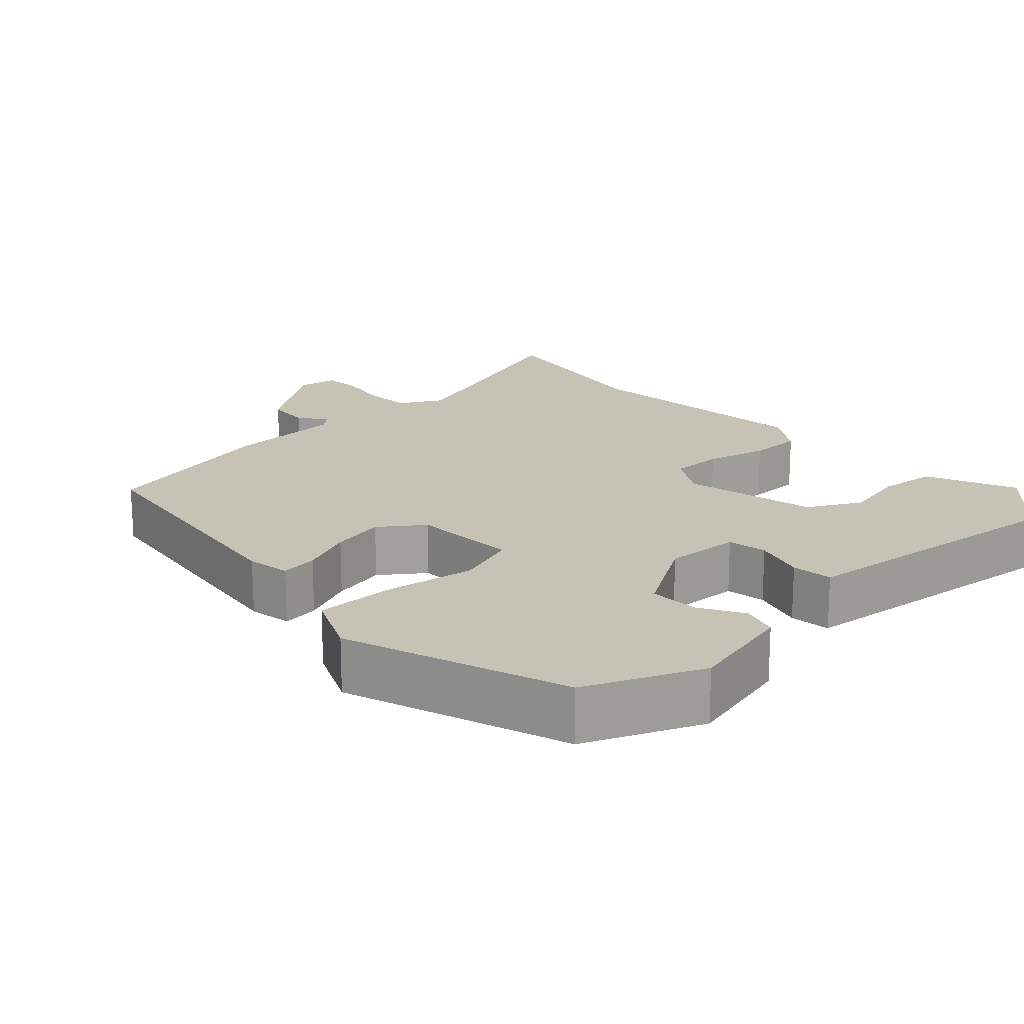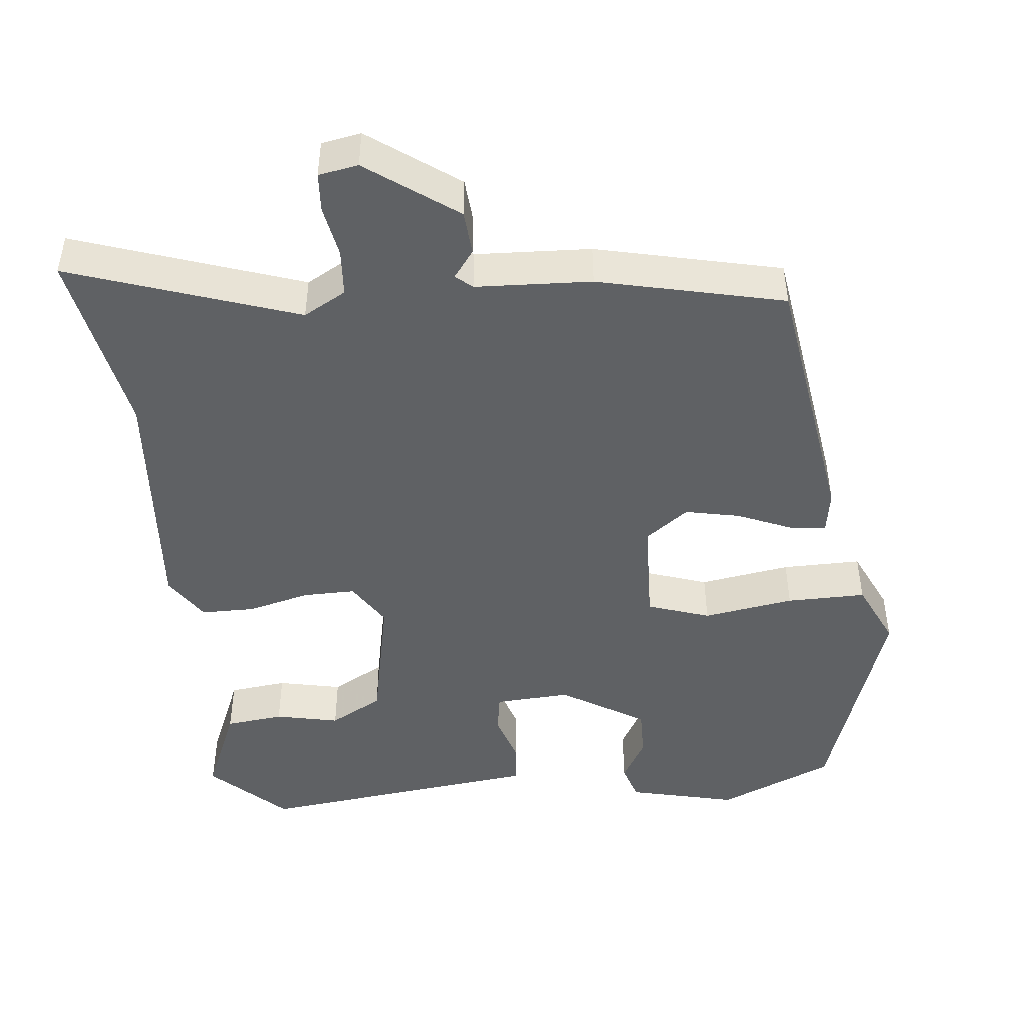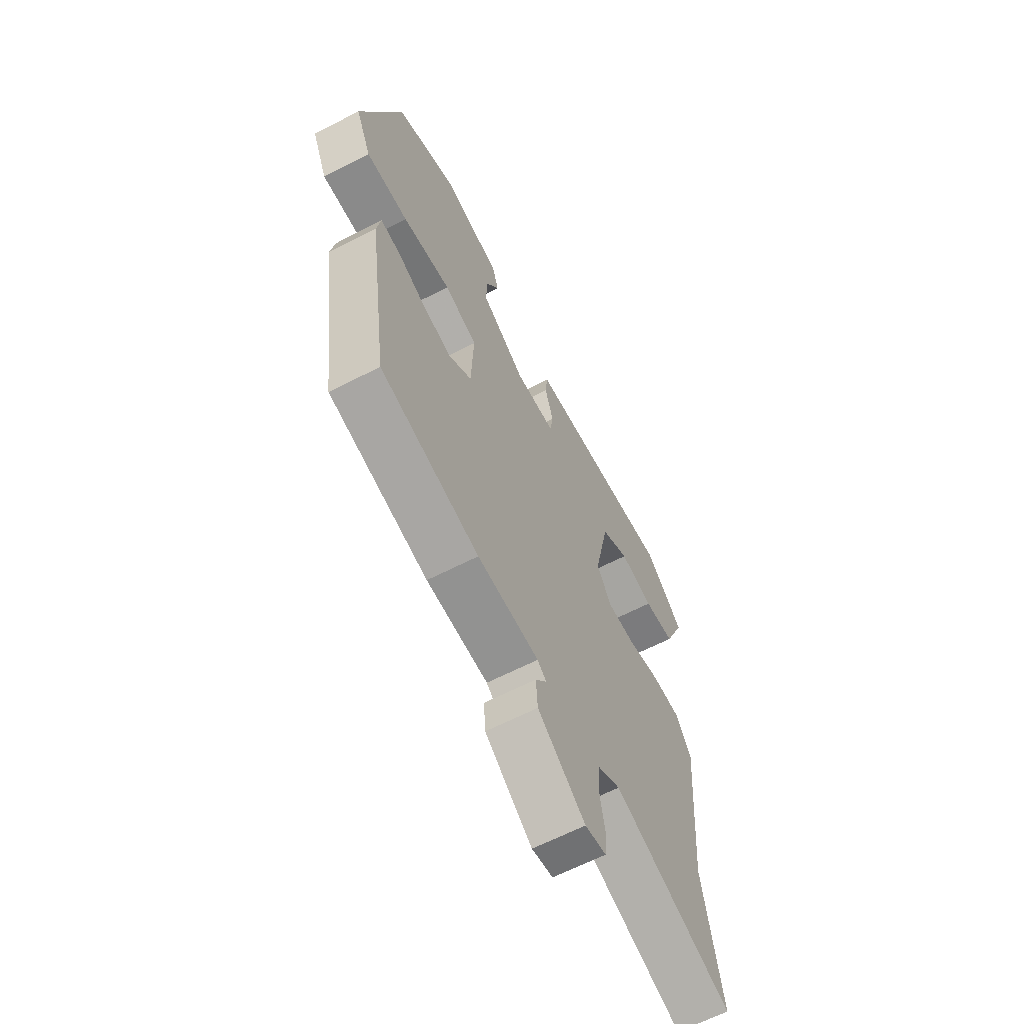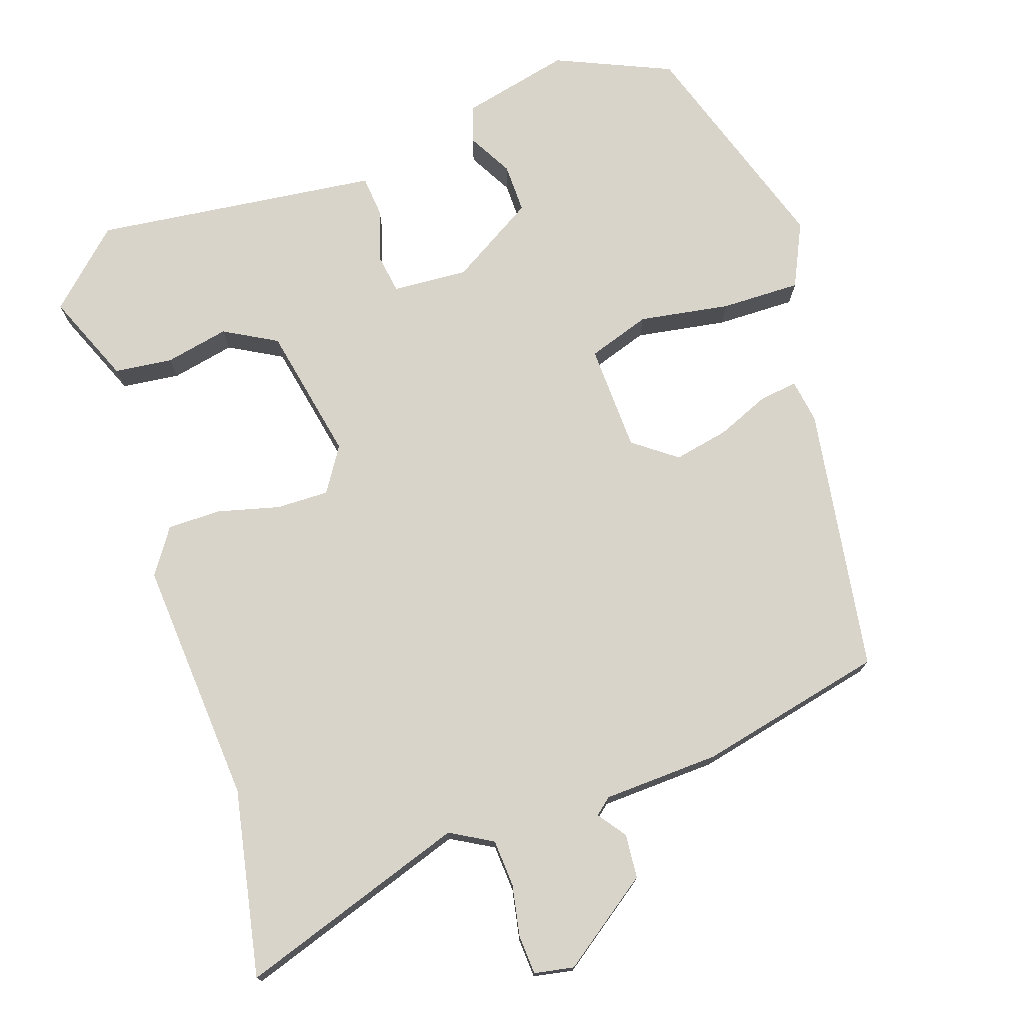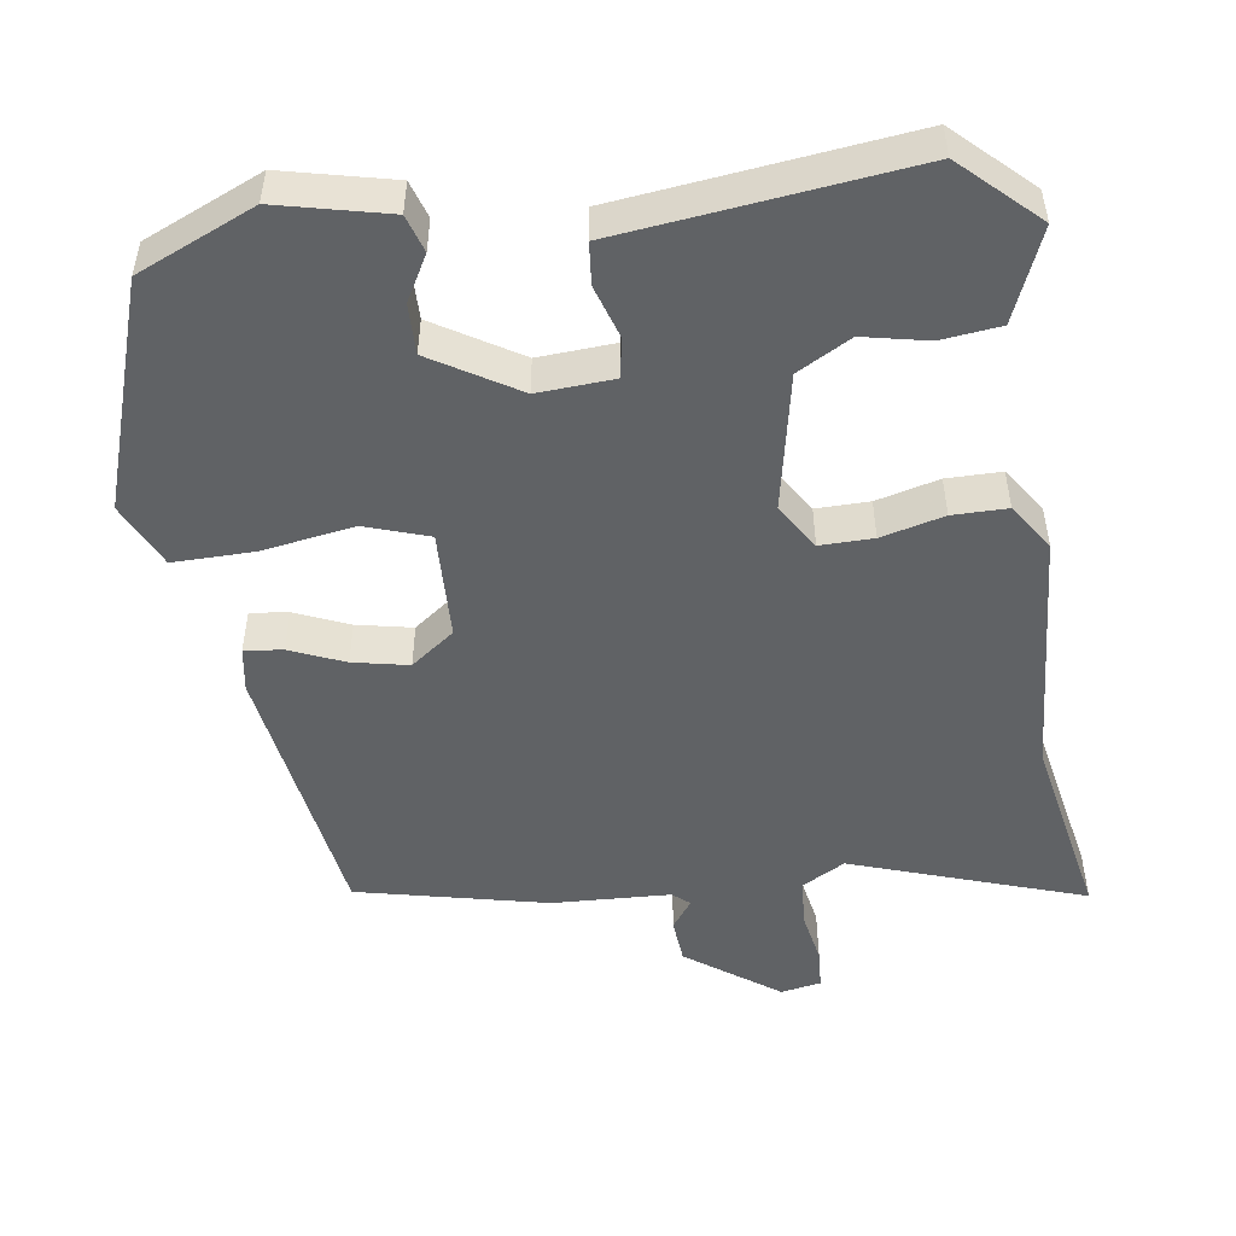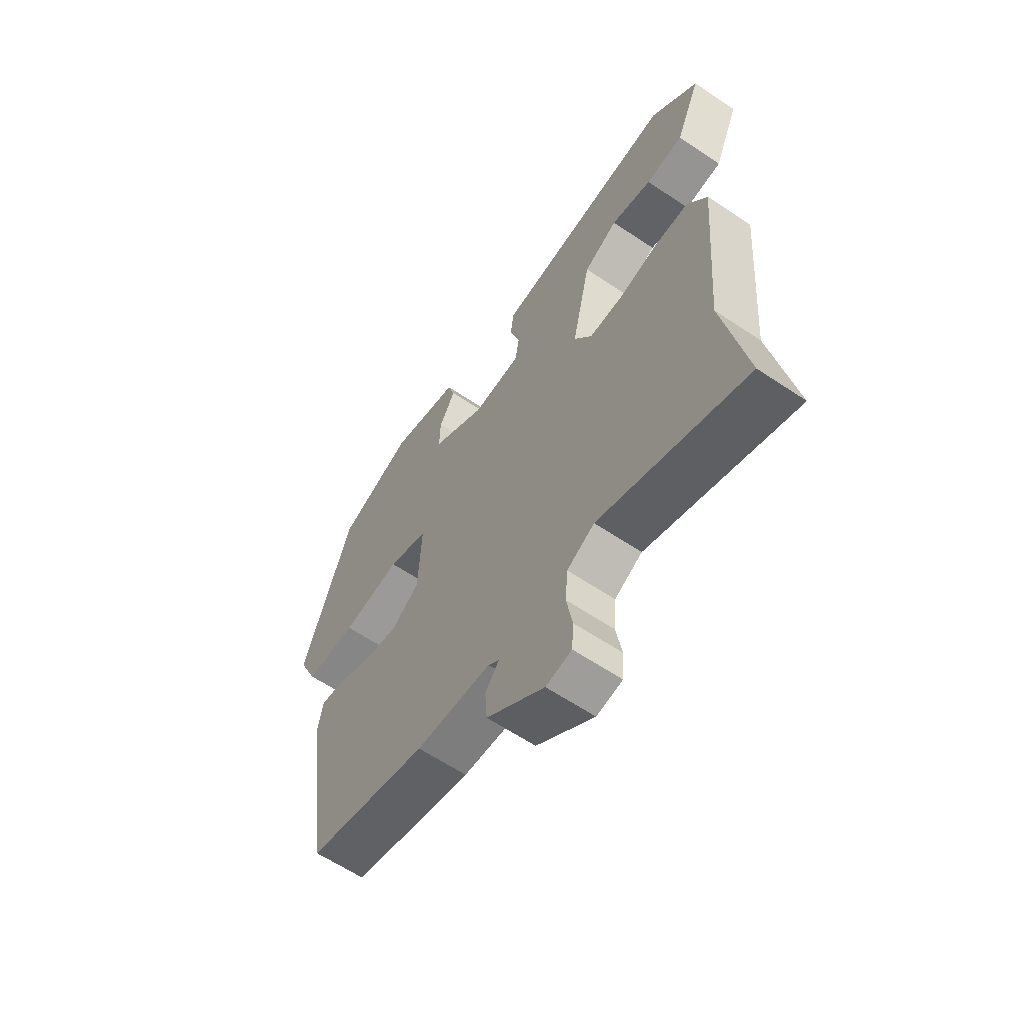
<metadata>
{"format":"obj","ext":"obj","renderer":"f3d","projection":"perspective","resolution":1024,"background":"white","views":[{"elev":18.9,"azim":-42.7,"up":"+Y"},{"elev":-46.7,"azim":-173.5,"up":"+Y"},{"elev":-63.5,"azim":-62.5,"up":"+Z"},{"elev":74.9,"azim":162.2,"up":"+Y"},{"elev":-50.5,"azim":9.0,"up":"+Y"},{"elev":-62.0,"azim":55.7,"up":"+Z"}]}
</metadata>
<code>
v 0.476 0.07 -0.368
v 0.521 0.07 -0.618
v 0.218 0.07 -0.511
v 0.161 0.07 -0.542
v 0.156 0.07 -0.605
v 0.168 0.07 -0.674
v 0.164 0.07 -0.726
v 0.111 0.07 -0.735
v -0.008 0.07 -0.647
v -0.012 0.07 -0.588
v 0.016 0.07 -0.551
v -0.006 0.07 -0.532
v -0.161 0.07 -0.523
v -0.409 0.07 -0.463
v -0.459 0.07 -0.106
v -0.449 0.07 -0.048
v -0.399 0.07 -0.055
v -0.328 0.07 -0.086
v -0.255 0.07 -0.102
v -0.197 0.07 -0.06
v -0.19 0.07 0.083
v -0.273 0.07 0.112
v -0.395 0.07 0.094
v -0.501 0.07 0.094
v -0.54 0.07 0.18
v -0.438 0.07 0.476
v -0.283 0.07 0.541
v -0.138 0.07 0.505
v -0.123 0.07 0.456
v -0.157 0.07 0.397
v -0.159 0.07 0.331
v -0.047 0.07 0.261
v 0.054 0.07 0.266
v 0.063 0.07 0.319
v 0.042 0.07 0.388
v 0.048 0.07 0.443
v 0.144 0.07 0.453
v 0.43 0.07 0.483
v 0.527 0.07 0.389
v 0.475 0.07 0.269
v 0.397 0.07 0.261
v 0.312 0.07 0.28
v 0.241 0.07 0.242
v 0.202 0.07 0.062
v 0.239 0.07 0.002
v 0.309 0.07 0.002
v 0.392 0.07 0.022
v 0.464 0.07 0.021
v 0.504 0.07 -0.04
v 0.476 0 -0.368
v 0.521 0 -0.618
v 0.218 0 -0.511
v 0.161 0 -0.542
v 0.156 0 -0.605
v 0.168 0 -0.674
v 0.164 0 -0.726
v 0.111 0 -0.735
v -0.008 0 -0.647
v -0.012 0 -0.588
v 0.016 0 -0.551
v -0.006 0 -0.532
v -0.161 0 -0.523
v -0.409 0 -0.463
v -0.459 0 -0.106
v -0.449 0 -0.048
v -0.399 0 -0.055
v -0.328 0 -0.086
v -0.255 0 -0.102
v -0.197 0 -0.06
v -0.19 0 0.083
v -0.273 0 0.112
v -0.395 0 0.094
v -0.501 0 0.094
v -0.54 0 0.18
v -0.438 0 0.476
v -0.283 0 0.541
v -0.138 0 0.505
v -0.123 0 0.456
v -0.157 0 0.397
v -0.159 0 0.331
v -0.047 0 0.261
v 0.054 0 0.266
v 0.063 0 0.319
v 0.042 0 0.388
v 0.048 0 0.443
v 0.144 0 0.453
v 0.43 0 0.483
v 0.527 0 0.389
v 0.475 0 0.269
v 0.397 0 0.261
v 0.312 0 0.28
v 0.241 0 0.242
v 0.202 0 0.062
v 0.239 0 0.002
v 0.309 0 0.002
v 0.392 0 0.022
v 0.464 0 0.021
v 0.504 0 -0.04
f 46 47 48 49
f 45 46 49 1
f 39 40 41 42
f 37 38 39 42
f 37 42 43
f 34 35 36 37
f 33 34 37 43
f 32 33 43 44
f 27 28 29 30
f 27 30 31
f 26 27 31
f 22 23 24 25
f 22 25 26 31
f 15 16 17 18
f 15 18 19
f 12 13 14 15
f 11 12 15 19
f 8 9 10 11
f 6 7 8 11
f 5 6 11 19
f 4 5 19 20
f 45 1 2 3
f 21 22 31 32
f 21 32 44 45
f 20 21 45
f 3 4 20 45
f 98 97 96 95
f 50 98 95 94
f 91 90 89 88
f 91 88 87 86
f 92 91 86
f 86 85 84 83
f 92 86 83 82
f 93 92 82 81
f 79 78 77 76
f 80 79 76
f 80 76 75
f 74 73 72 71
f 80 75 74 71
f 67 66 65 64
f 68 67 64
f 64 63 62 61
f 68 64 61 60
f 60 59 58 57
f 60 57 56 55
f 68 60 55 54
f 69 68 54 53
f 52 51 50 94
f 81 80 71 70
f 94 93 81 70
f 94 70 69
f 94 69 53 52
f 1 50 51 2
f 2 51 52 3
f 3 52 53 4
f 4 53 54 5
f 5 54 55 6
f 6 55 56 7
f 7 56 57 8
f 8 57 58 9
f 9 58 59 10
f 10 59 60 11
f 11 60 61 12
f 12 61 62 13
f 13 62 63 14
f 14 63 64 15
f 15 64 65 16
f 16 65 66 17
f 17 66 67 18
f 18 67 68 19
f 19 68 69 20
f 20 69 70 21
f 21 70 71 22
f 22 71 72 23
f 23 72 73 24
f 24 73 74 25
f 25 74 75 26
f 26 75 76 27
f 27 76 77 28
f 28 77 78 29
f 29 78 79 30
f 30 79 80 31
f 31 80 81 32
f 32 81 82 33
f 33 82 83 34
f 34 83 84 35
f 35 84 85 36
f 36 85 86 37
f 37 86 87 38
f 38 87 88 39
f 39 88 89 40
f 40 89 90 41
f 41 90 91 42
f 42 91 92 43
f 43 92 93 44
f 44 93 94 45
f 45 94 95 46
f 46 95 96 47
f 47 96 97 48
f 48 97 98 49
f 49 98 50 1

</code>
